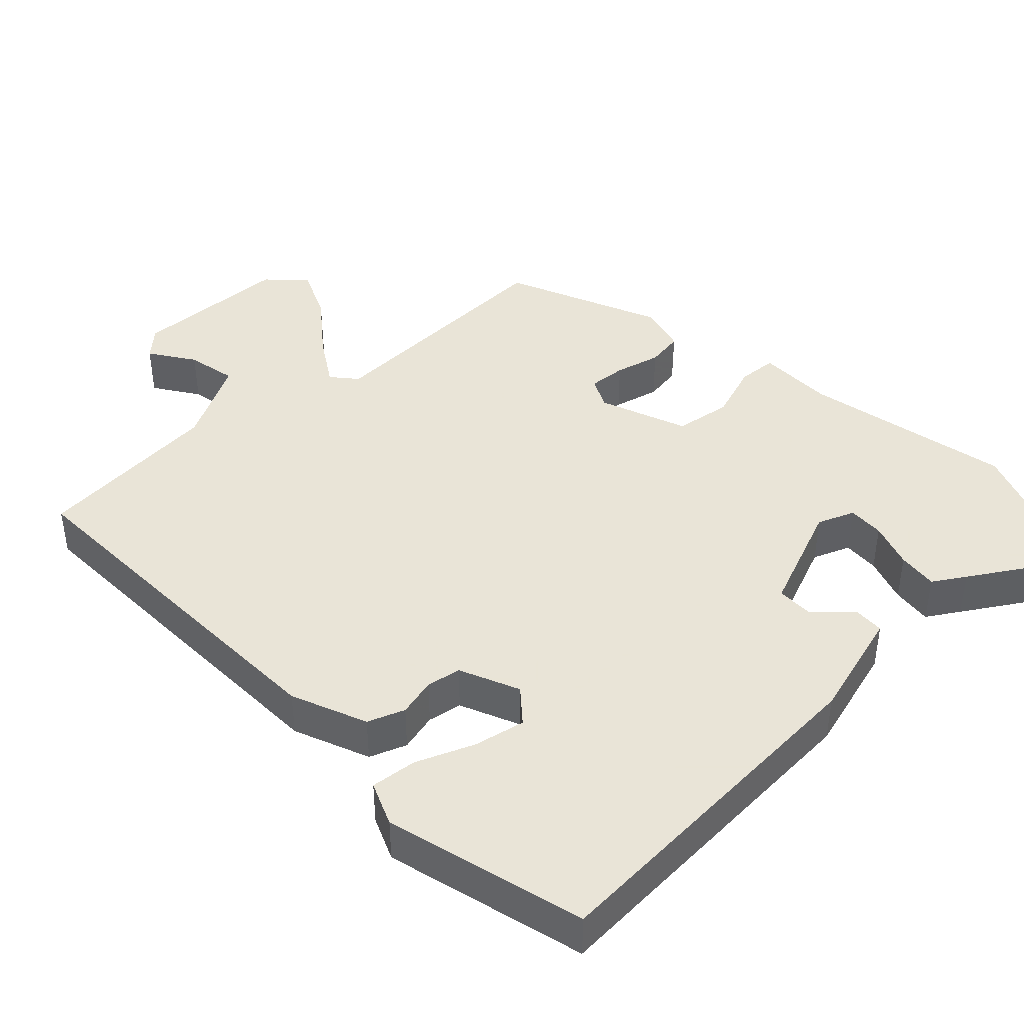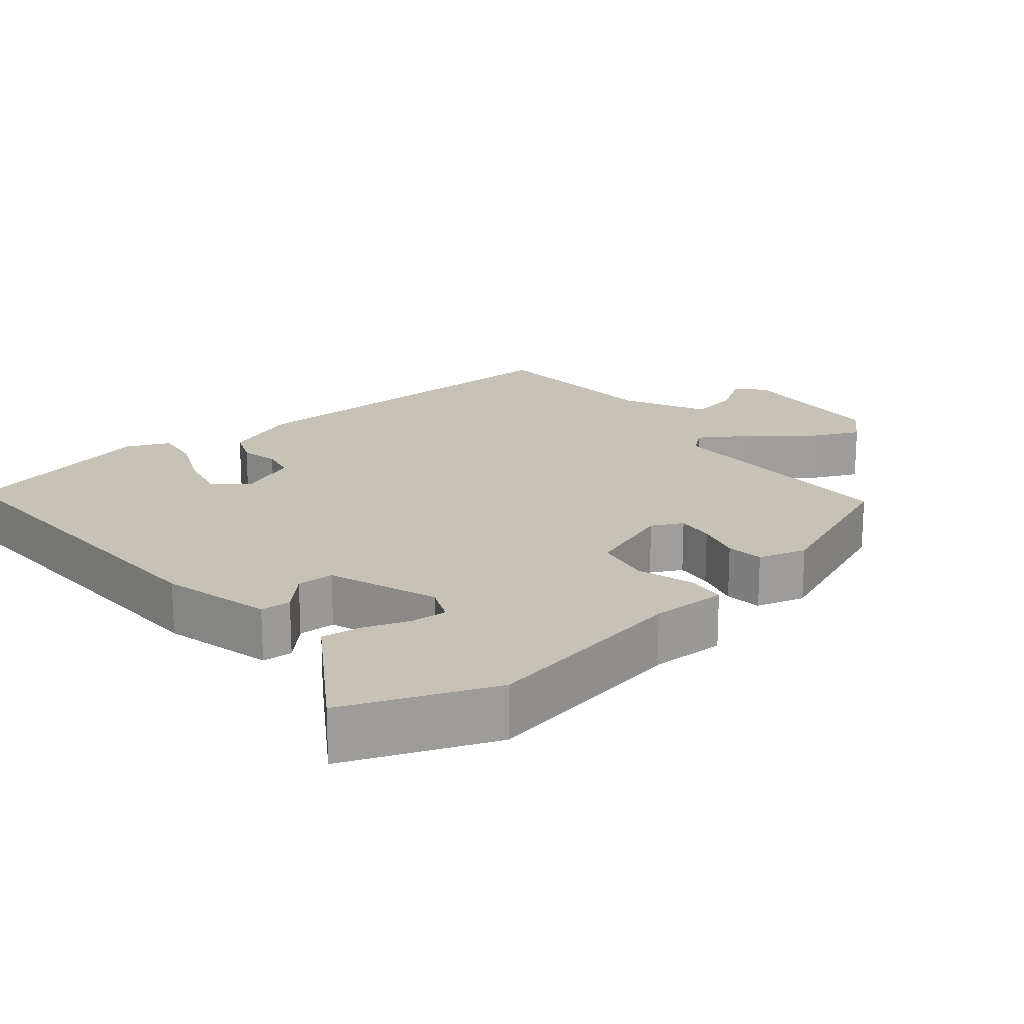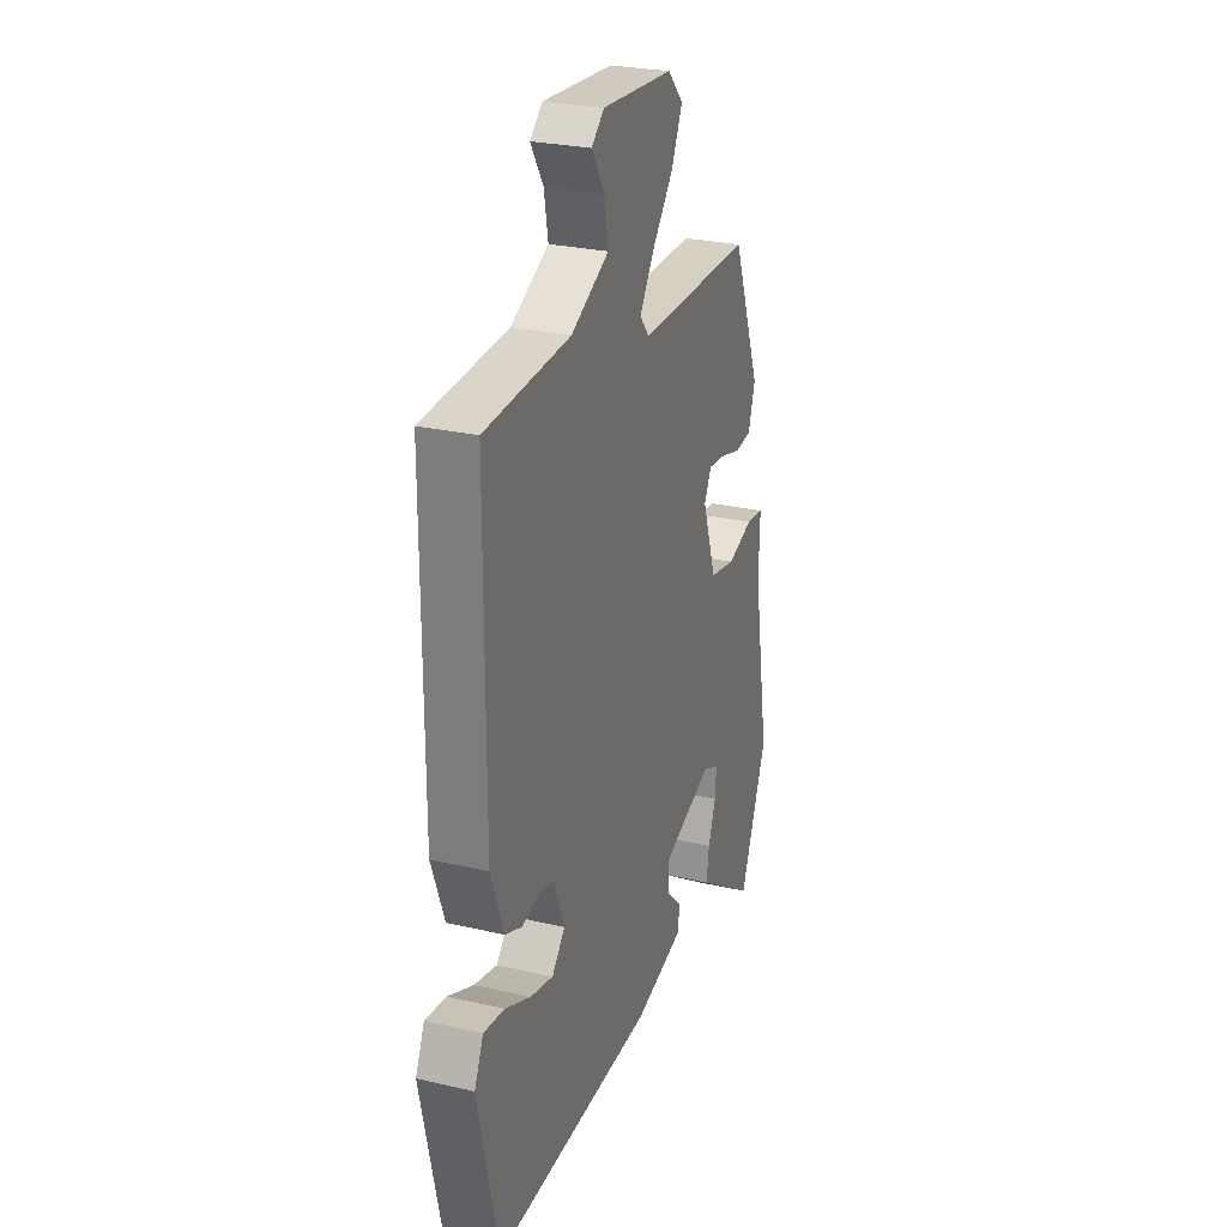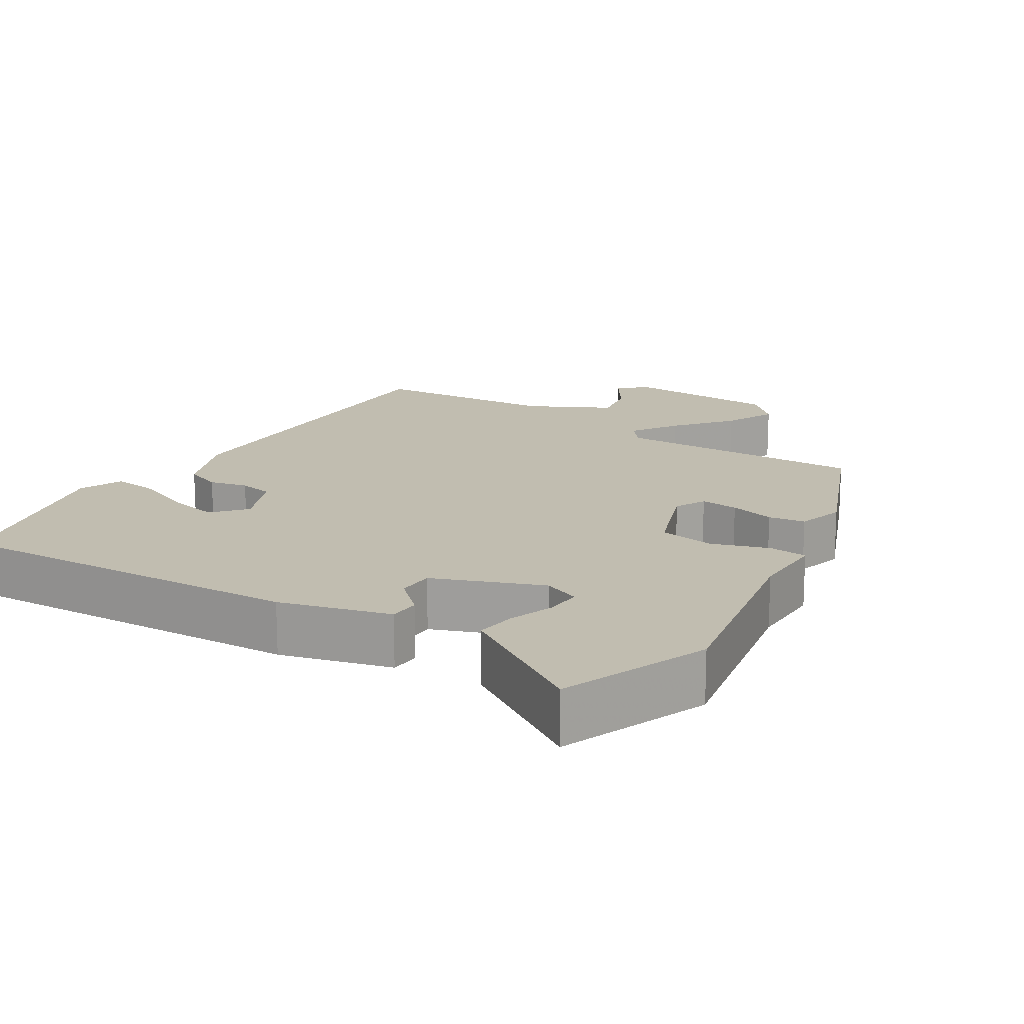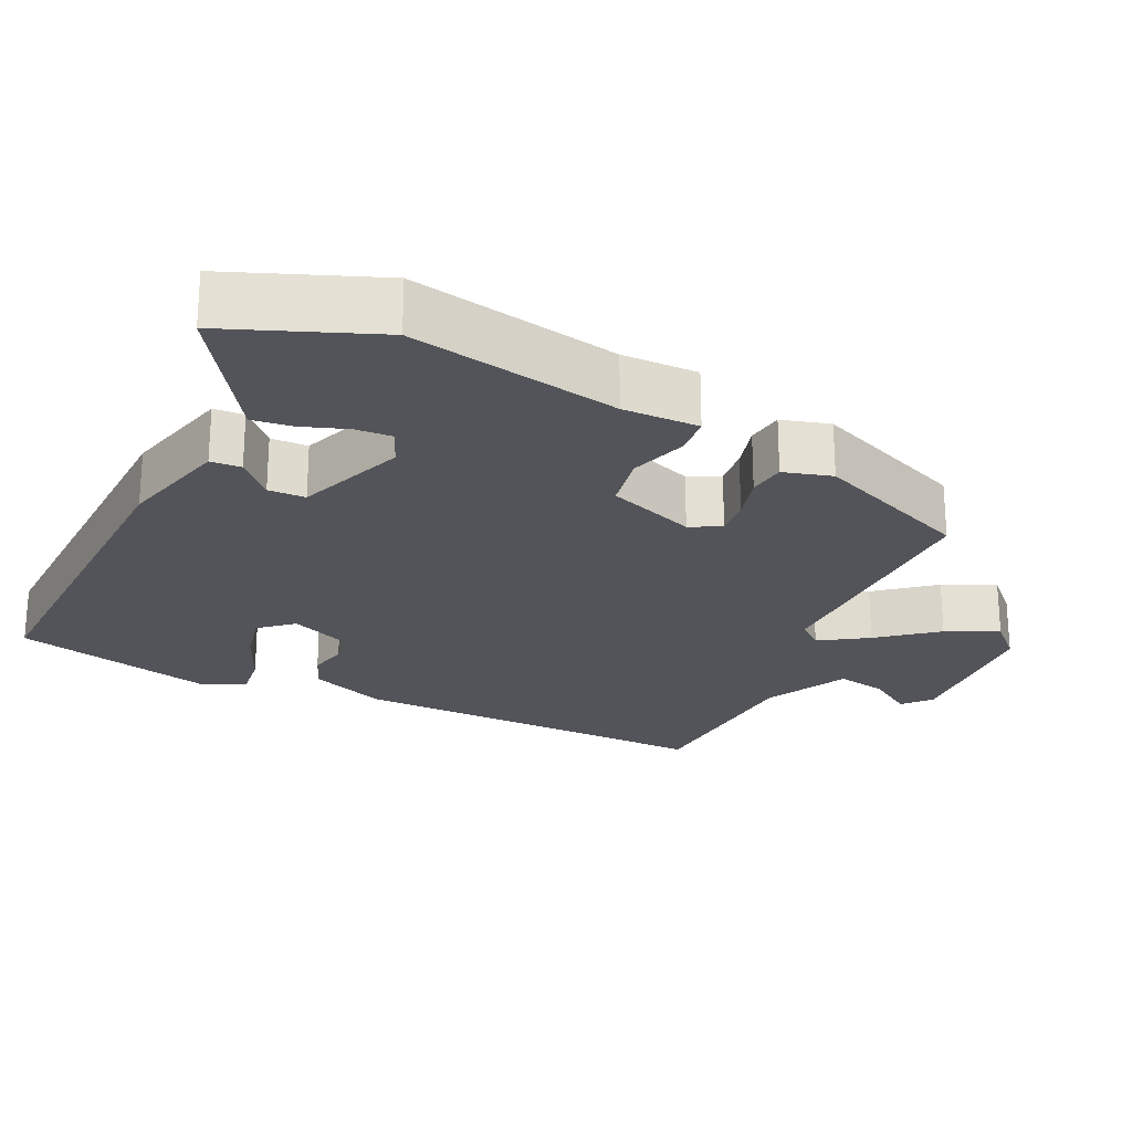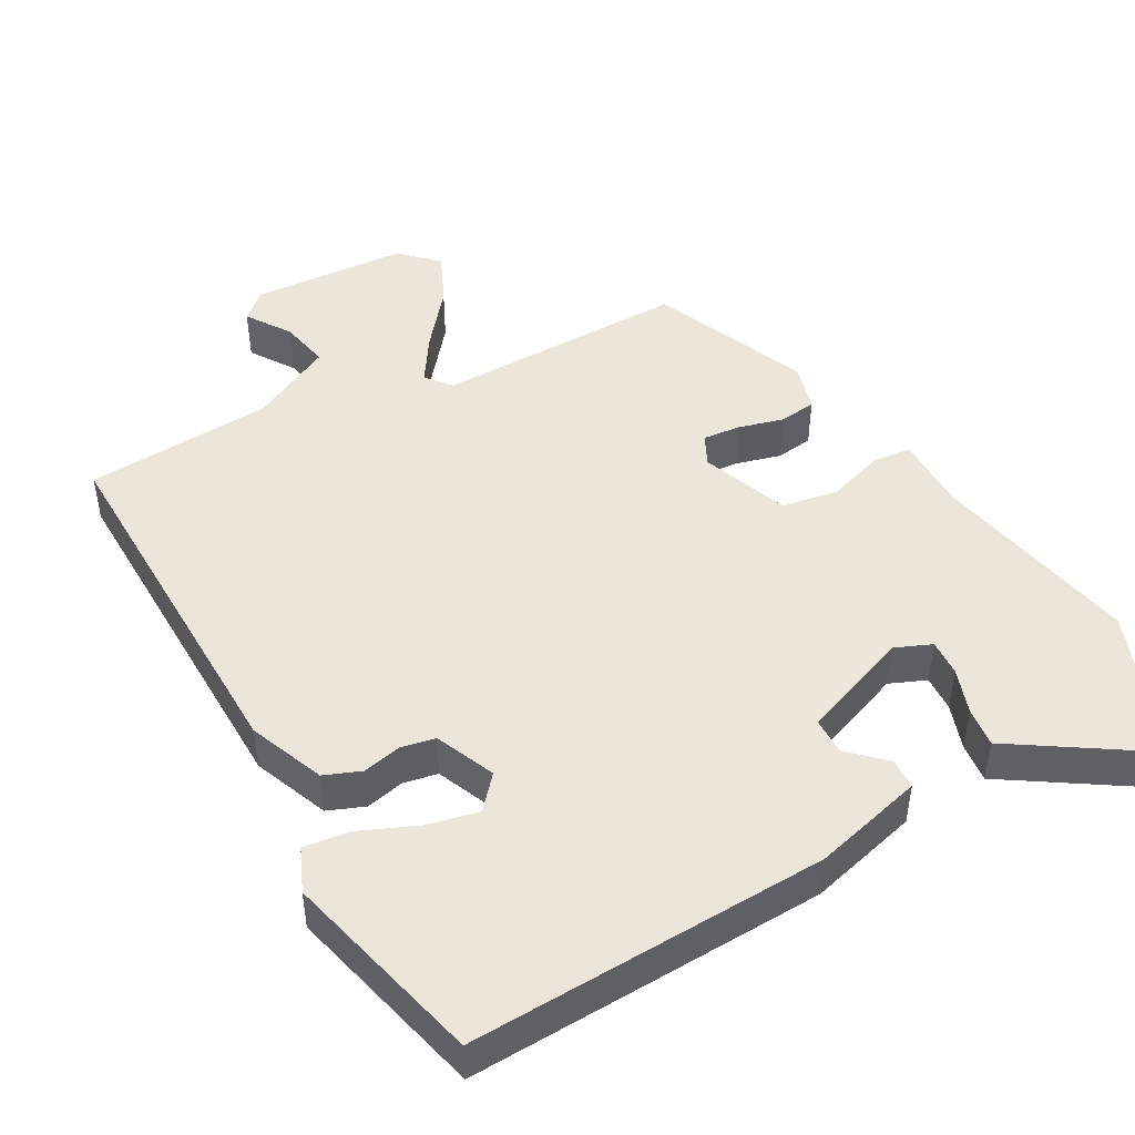
<metadata>
{"format":"obj","ext":"obj","renderer":"f3d","projection":"perspective","resolution":1024,"background":"white","views":[{"elev":42.8,"azim":134.6,"up":"+Y"},{"elev":19.1,"azim":-130.2,"up":"+Y"},{"elev":26.8,"azim":109.8,"up":"+Z"},{"elev":16.7,"azim":-149.1,"up":"+Y"},{"elev":-23.7,"azim":-116.3,"up":"+Y"},{"elev":46.8,"azim":149.7,"up":"+Y"}]}
</metadata>
<code>
v -0.472 0.07 -0.567
v -0.555 0.07 -0.365
v -0.505 0.07 -0.077
v -0.508 0.07 0.027
v -0.455 0.07 0.033
v -0.376 0.07 0.009
v -0.299 0.07 0.024
v -0.257 0.07 0.145
v -0.279 0.07 0.187
v -0.331 0.07 0.181
v -0.393 0.07 0.163
v -0.444 0.07 0.169
v -0.464 0.07 0.235
v -0.379 0.07 0.452
v -0.032 0.07 0.454
v -0.004 0.07 0.489
v -0.047 0.07 0.553
v -0.111 0.07 0.629
v -0.145 0.07 0.7
v -0.098 0.07 0.749
v 0.117 0.07 0.766
v 0.155 0.07 0.733
v 0.116 0.07 0.671
v 0.104 0.07 0.602
v 0.219 0.07 0.546
v 0.477 0.07 0.534
v 0.479 0.07 0.029
v 0.44 0.07 -0.076
v 0.39 0.07 -0.097
v 0.337 0.07 -0.086
v 0.29 0.07 -0.096
v 0.257 0.07 -0.179
v 0.297 0.07 -0.223
v 0.367 0.07 -0.206
v 0.445 0.07 -0.171
v 0.508 0.07 -0.162
v 0.535 0.07 -0.221
v 0.473 0.07 -0.498
v -0.018 0.07 -0.488
v -0.17 0.07 -0.451
v -0.173 0.07 -0.409
v -0.126 0.07 -0.362
v -0.128 0.07 -0.311
v -0.278 0.07 -0.257
v -0.328 0.07 -0.279
v -0.324 0.07 -0.329
v -0.301 0.07 -0.391
v -0.293 0.07 -0.446
v -0.336 0.07 -0.475
v -0.472 0 -0.567
v -0.555 0 -0.365
v -0.505 0 -0.077
v -0.508 0 0.027
v -0.455 0 0.033
v -0.376 0 0.009
v -0.299 0 0.024
v -0.257 0 0.145
v -0.279 0 0.187
v -0.331 0 0.181
v -0.393 0 0.163
v -0.444 0 0.169
v -0.464 0 0.235
v -0.379 0 0.452
v -0.032 0 0.454
v -0.004 0 0.489
v -0.047 0 0.553
v -0.111 0 0.629
v -0.145 0 0.7
v -0.098 0 0.749
v 0.117 0 0.766
v 0.155 0 0.733
v 0.116 0 0.671
v 0.104 0 0.602
v 0.219 0 0.546
v 0.477 0 0.534
v 0.479 0 0.029
v 0.44 0 -0.076
v 0.39 0 -0.097
v 0.337 0 -0.086
v 0.29 0 -0.096
v 0.257 0 -0.179
v 0.297 0 -0.223
v 0.367 0 -0.206
v 0.445 0 -0.171
v 0.508 0 -0.162
v 0.535 0 -0.221
v 0.473 0 -0.498
v -0.018 0 -0.488
v -0.17 0 -0.451
v -0.173 0 -0.409
v -0.126 0 -0.362
v -0.128 0 -0.311
v -0.278 0 -0.257
v -0.328 0 -0.279
v -0.324 0 -0.329
v -0.301 0 -0.391
v -0.293 0 -0.446
v -0.336 0 -0.475
f 46 47 48 49
f 45 46 49 1
f 39 40 41 42
f 39 42 43
f 38 39 43
f 37 38 43 44
f 34 35 36 37
f 33 34 37
f 27 28 29 30
f 25 26 27 30
f 24 25 30 31
f 20 21 22 23
f 20 23 24
f 17 18 19 20
f 16 17 20 24
f 15 16 24 31
f 10 11 12 13
f 9 10 13 14
f 8 9 14 15
f 3 4 5 6
f 3 6 7
f 45 1 2 3
f 44 45 3 7
f 33 37 44
f 32 33 44 7
f 15 31 32
f 7 8 15 32
f 98 97 96 95
f 50 98 95 94
f 91 90 89 88
f 92 91 88
f 92 88 87
f 93 92 87 86
f 86 85 84 83
f 86 83 82
f 79 78 77 76
f 79 76 75 74
f 80 79 74 73
f 72 71 70 69
f 73 72 69
f 69 68 67 66
f 73 69 66 65
f 80 73 65 64
f 62 61 60 59
f 63 62 59 58
f 64 63 58 57
f 55 54 53 52
f 56 55 52
f 52 51 50 94
f 56 52 94 93
f 93 86 82
f 56 93 82 81
f 81 80 64
f 81 64 57 56
f 1 50 51 2
f 2 51 52 3
f 3 52 53 4
f 4 53 54 5
f 5 54 55 6
f 6 55 56 7
f 7 56 57 8
f 8 57 58 9
f 9 58 59 10
f 10 59 60 11
f 11 60 61 12
f 12 61 62 13
f 13 62 63 14
f 14 63 64 15
f 15 64 65 16
f 16 65 66 17
f 17 66 67 18
f 18 67 68 19
f 19 68 69 20
f 20 69 70 21
f 21 70 71 22
f 22 71 72 23
f 23 72 73 24
f 24 73 74 25
f 25 74 75 26
f 26 75 76 27
f 27 76 77 28
f 28 77 78 29
f 29 78 79 30
f 30 79 80 31
f 31 80 81 32
f 32 81 82 33
f 33 82 83 34
f 34 83 84 35
f 35 84 85 36
f 36 85 86 37
f 37 86 87 38
f 38 87 88 39
f 39 88 89 40
f 40 89 90 41
f 41 90 91 42
f 42 91 92 43
f 43 92 93 44
f 44 93 94 45
f 45 94 95 46
f 46 95 96 47
f 47 96 97 48
f 48 97 98 49
f 49 98 50 1

</code>
